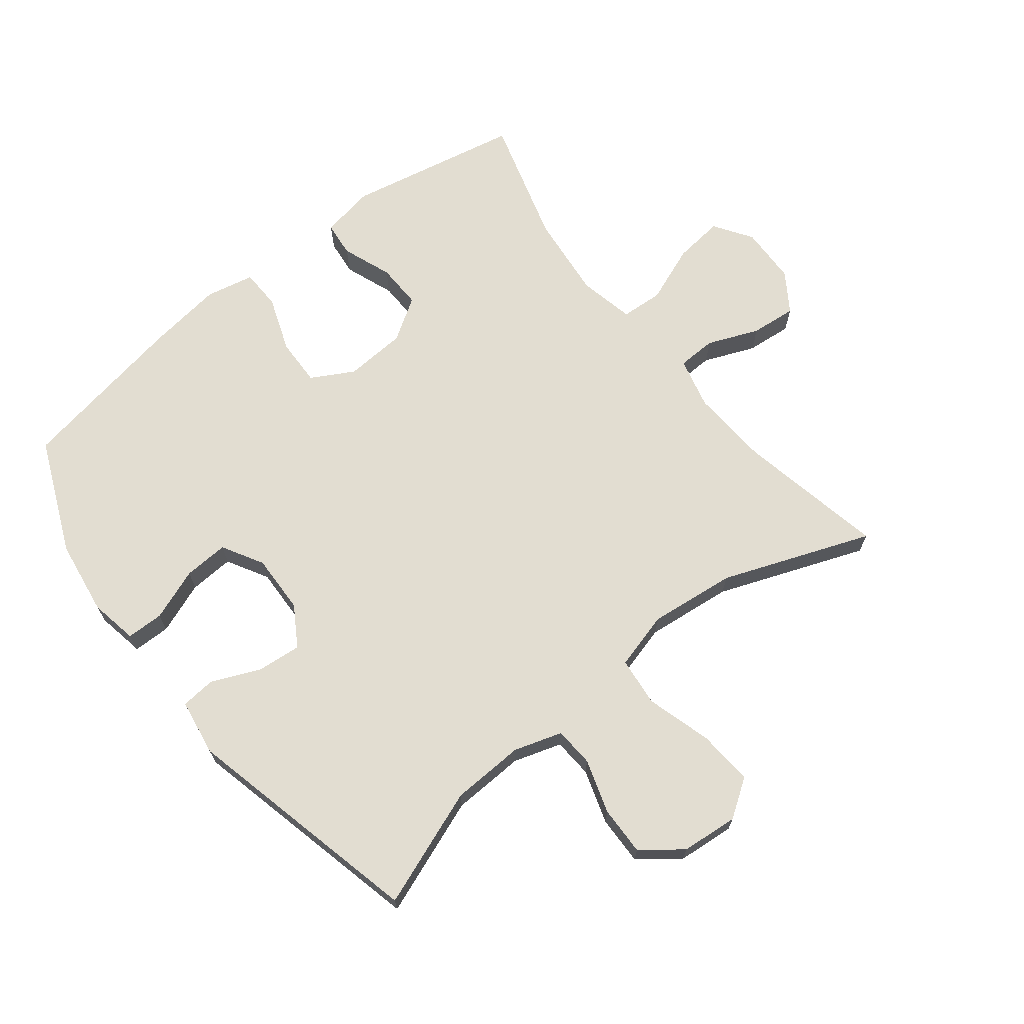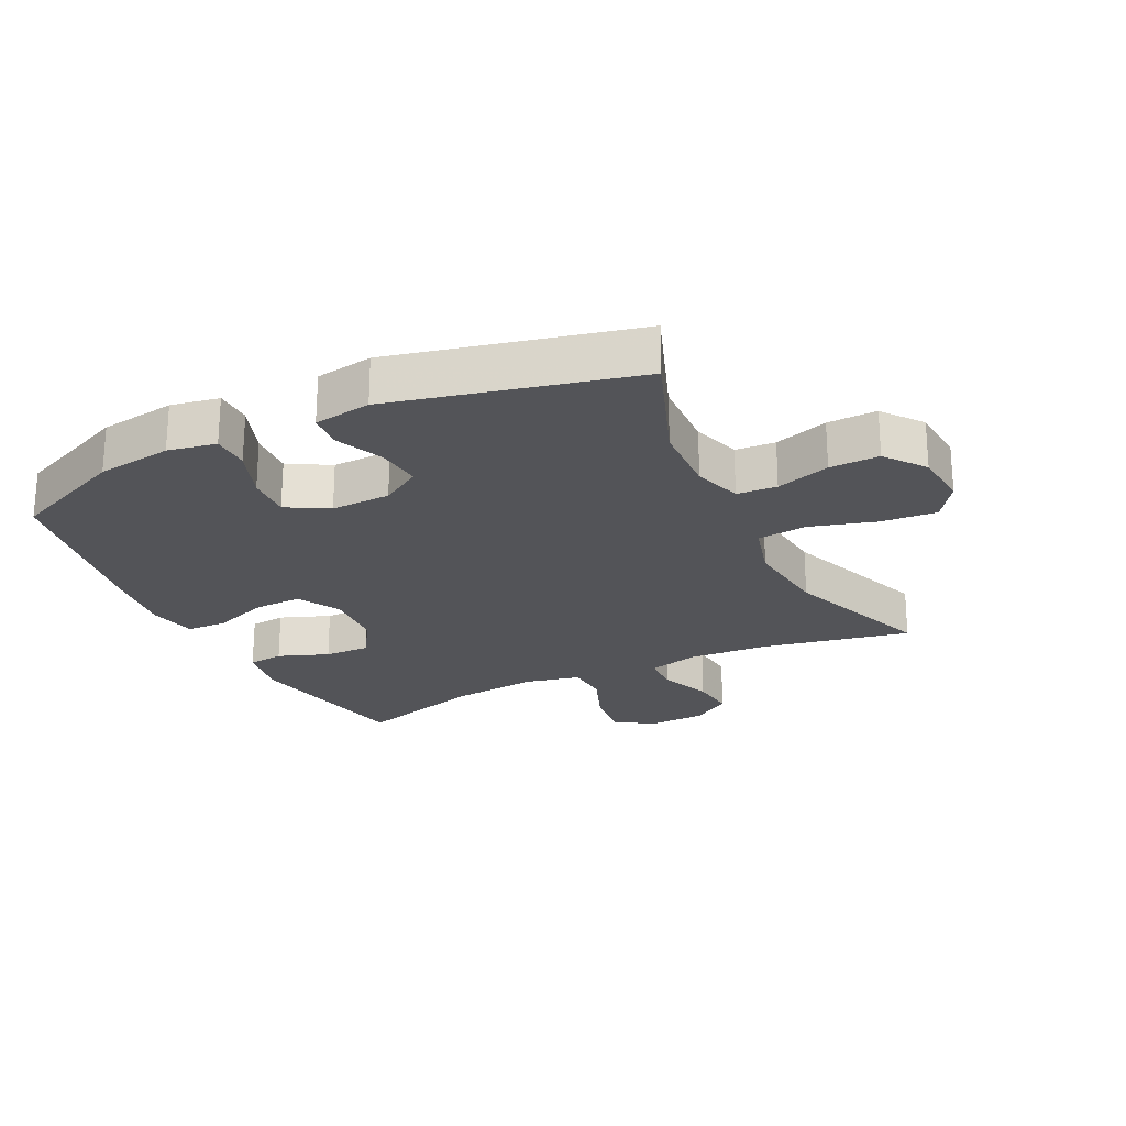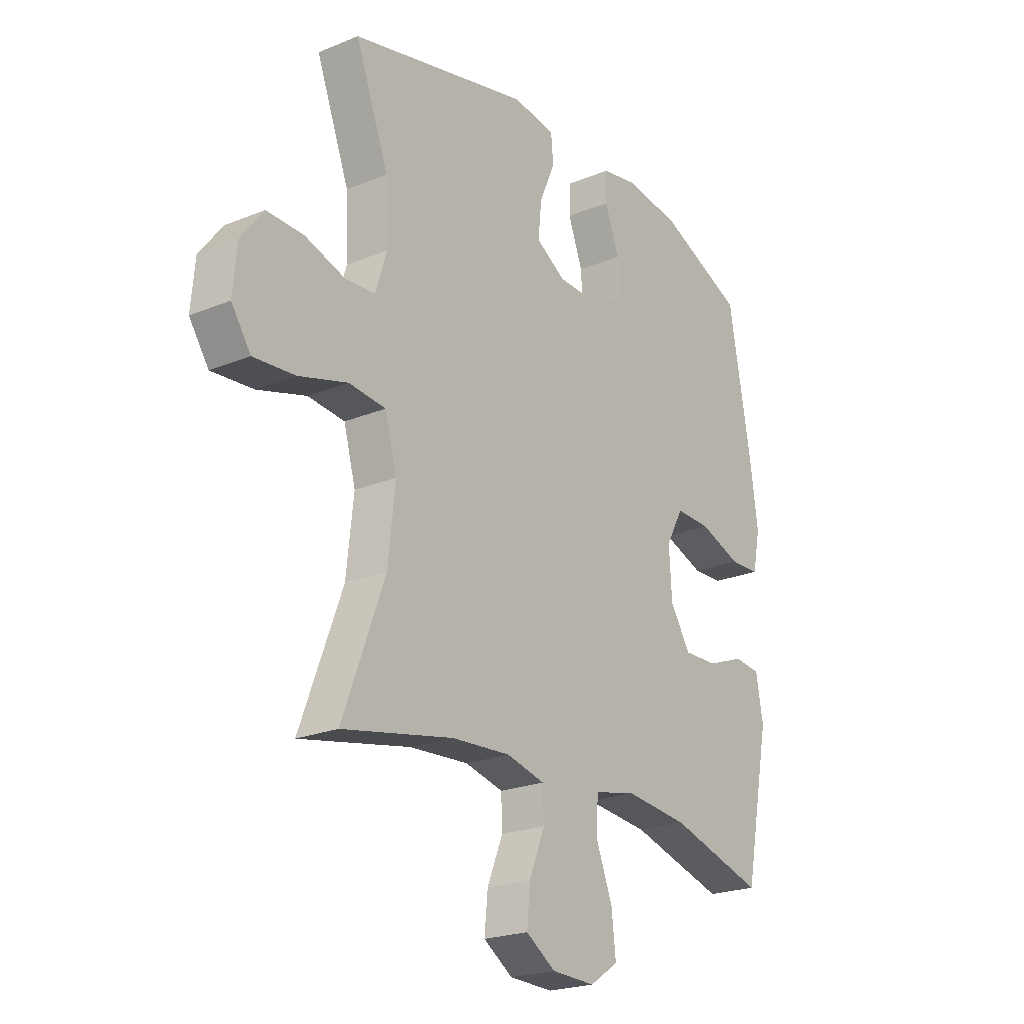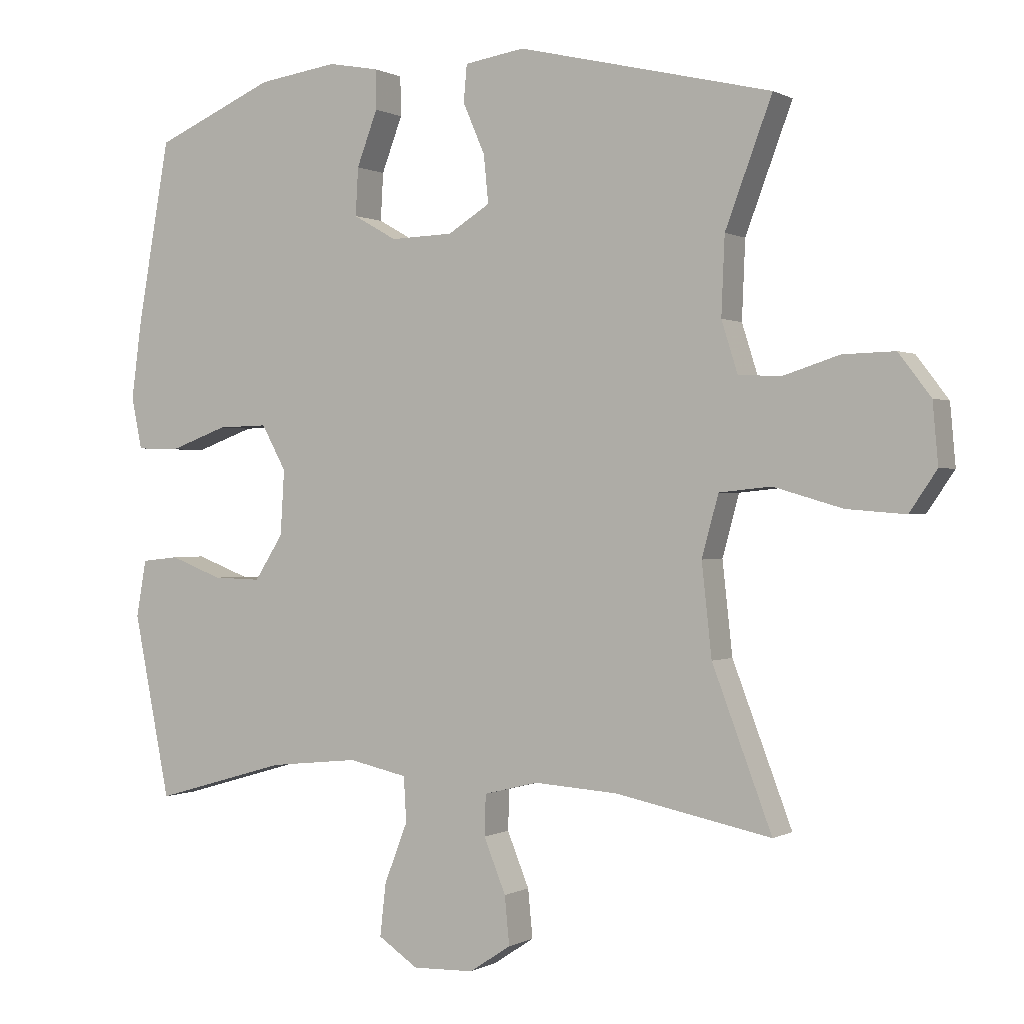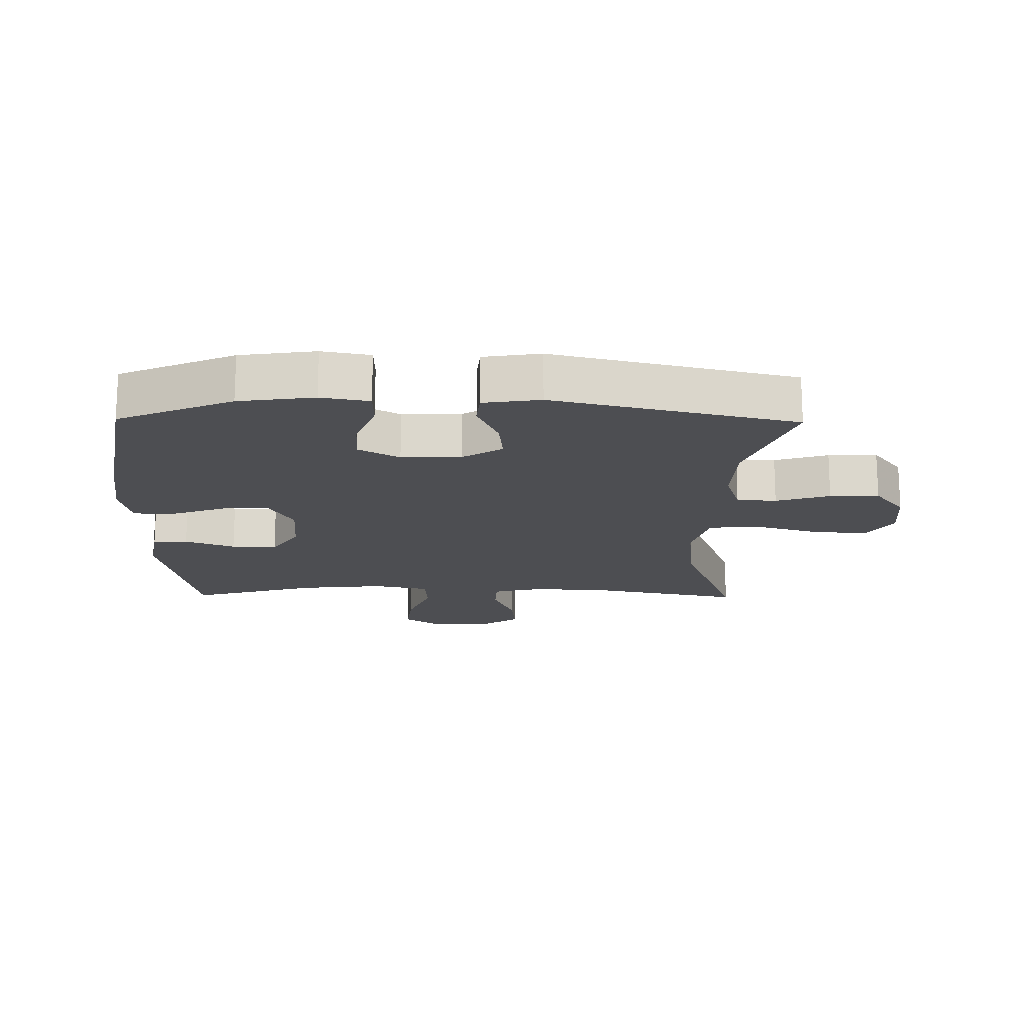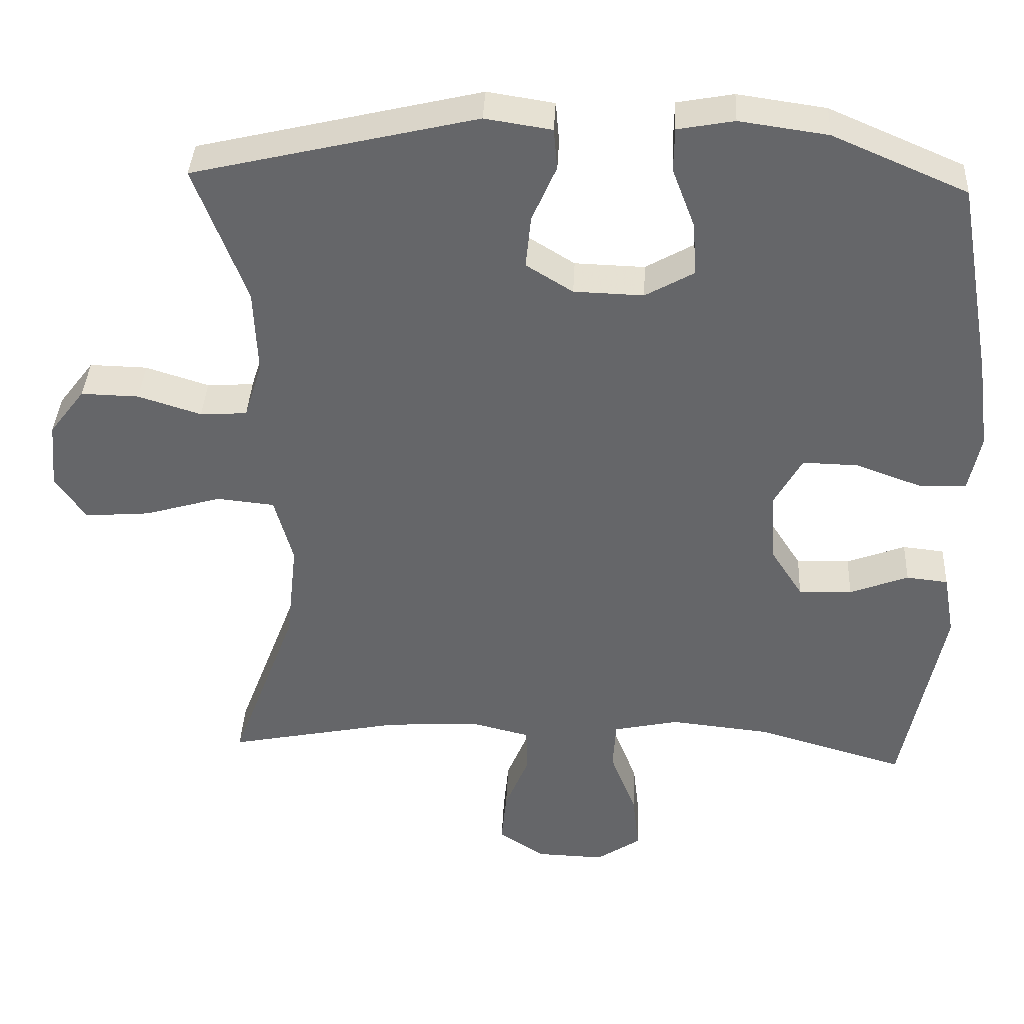
<metadata>
{"format":"obj","ext":"obj","renderer":"f3d","projection":"perspective","resolution":1024,"background":"white","views":[{"elev":68.4,"azim":51.8,"up":"+Y"},{"elev":-23.5,"azim":26.1,"up":"+Y"},{"elev":-22.3,"azim":125.5,"up":"+Z"},{"elev":0.2,"azim":28.6,"up":"+Z"},{"elev":-17.1,"azim":-0.8,"up":"+Y"},{"elev":37.9,"azim":-177.2,"up":"+Z"}]}
</metadata>
<code>
v -0.5 0.07 -0.5
v -0.555 0.07 -0.225
v -0.54 0.07 -0.14
v -0.484 0.07 -0.134
v -0.405 0.07 -0.164
v -0.333 0.07 -0.166
v -0.29 0.07 -0.099
v -0.284 0.07 -0.002
v -0.321 0.07 0.065
v -0.396 0.07 0.063
v -0.484 0.07 0.031
v -0.548 0.07 0.033
v -0.564 0.07 0.11
v -0.548 0.07 0.23
v -0.5 0.07 0.5
v -0.319 0.07 0.578
v -0.2 0.07 0.595
v -0.124 0.07 0.581
v -0.123 0.07 0.522
v -0.154 0.07 0.44
v -0.158 0.07 0.369
v -0.093 0.07 0.332
v 0.001 0.07 0.335
v 0.064 0.07 0.374
v 0.057 0.07 0.445
v 0.024 0.07 0.521
v 0.029 0.07 0.576
v 0.119 0.07 0.59
v 0.5 0.07 0.5
v 0.43 0.07 0.314
v 0.425 0.07 0.198
v 0.449 0.07 0.122
v 0.512 0.07 0.118
v 0.597 0.07 0.145
v 0.675 0.07 0.147
v 0.723 0.07 0.084
v 0.731 0.07 -0.006
v 0.69 0.07 -0.066
v 0.602 0.07 -0.059
v 0.499 0.07 -0.029
v 0.421 0.07 -0.037
v 0.396 0.07 -0.128
v 0.411 0.07 -0.265
v 0.5 0.07 -0.5
v 0.266 0.07 -0.453
v 0.141 0.07 -0.445
v 0.06 0.07 -0.465
v 0.058 0.07 -0.526
v 0.091 0.07 -0.607
v 0.098 0.07 -0.679
v 0.036 0.07 -0.72
v -0.056 0.07 -0.723
v -0.116 0.07 -0.683
v -0.107 0.07 -0.604
v -0.072 0.07 -0.514
v -0.076 0.07 -0.447
v -0.164 0.07 -0.428
v -0.299 0.07 -0.442
v -0.5 0 -0.5
v -0.555 0 -0.225
v -0.54 0 -0.14
v -0.484 0 -0.134
v -0.405 0 -0.164
v -0.333 0 -0.166
v -0.29 0 -0.099
v -0.284 0 -0.002
v -0.321 0 0.065
v -0.396 0 0.063
v -0.484 0 0.031
v -0.548 0 0.033
v -0.564 0 0.11
v -0.548 0 0.23
v -0.5 0 0.5
v -0.319 0 0.578
v -0.2 0 0.595
v -0.124 0 0.581
v -0.123 0 0.522
v -0.154 0 0.44
v -0.158 0 0.369
v -0.093 0 0.332
v 0.001 0 0.335
v 0.064 0 0.374
v 0.057 0 0.445
v 0.024 0 0.521
v 0.029 0 0.576
v 0.119 0 0.59
v 0.5 0 0.5
v 0.43 0 0.314
v 0.425 0 0.198
v 0.449 0 0.122
v 0.512 0 0.118
v 0.597 0 0.145
v 0.675 0 0.147
v 0.723 0 0.084
v 0.731 0 -0.006
v 0.69 0 -0.066
v 0.602 0 -0.059
v 0.499 0 -0.029
v 0.421 0 -0.037
v 0.396 0 -0.128
v 0.411 0 -0.265
v 0.5 0 -0.5
v 0.266 0 -0.453
v 0.141 0 -0.445
v 0.06 0 -0.465
v 0.058 0 -0.526
v 0.091 0 -0.607
v 0.098 0 -0.679
v 0.036 0 -0.72
v -0.056 0 -0.723
v -0.116 0 -0.683
v -0.107 0 -0.604
v -0.072 0 -0.514
v -0.076 0 -0.447
v -0.164 0 -0.428
v -0.299 0 -0.442
f 53 54 55
f 52 53 55
f 51 52 55
f 50 51 55
f 49 50 55
f 48 49 55
f 47 48 55 56
f 46 47 56 57
f 43 44 45
f 42 43 45 46
f 41 42 46 57
f 38 39 40
f 37 38 40
f 36 37 40
f 35 36 40
f 34 35 40
f 33 34 40
f 32 33 40 41
f 41 57 58
f 32 41 58
f 31 32 58
f 28 29 30
f 27 28 30
f 26 27 30
f 25 26 30
f 24 25 30 31
f 18 19 20
f 17 18 20
f 16 17 20
f 15 16 20
f 14 15 20
f 13 14 20
f 12 13 20
f 11 12 20
f 10 11 20
f 9 10 20 21
f 8 9 21 22
f 3 4 5
f 2 3 5
f 1 2 5
f 58 1 5
f 58 5 6
f 58 6 7
f 31 58 7
f 24 31 7
f 23 24 7
f 7 8 22 23
f 113 112 111
f 113 111 110
f 113 110 109
f 113 109 108
f 113 108 107
f 113 107 106
f 114 113 106 105
f 115 114 105 104
f 103 102 101
f 104 103 101 100
f 115 104 100 99
f 98 97 96
f 98 96 95
f 98 95 94
f 98 94 93
f 98 93 92
f 98 92 91
f 99 98 91 90
f 116 115 99
f 116 99 90
f 116 90 89
f 88 87 86
f 88 86 85
f 88 85 84
f 88 84 83
f 89 88 83 82
f 78 77 76
f 78 76 75
f 78 75 74
f 78 74 73
f 78 73 72
f 78 72 71
f 78 71 70
f 78 70 69
f 78 69 68
f 79 78 68 67
f 80 79 67 66
f 63 62 61
f 63 61 60
f 63 60 59
f 63 59 116
f 64 63 116
f 65 64 116
f 65 116 89
f 65 89 82
f 65 82 81
f 81 80 66 65
f 1 59 60 2
f 2 60 61 3
f 3 61 62 4
f 4 62 63 5
f 5 63 64 6
f 6 64 65 7
f 7 65 66 8
f 8 66 67 9
f 9 67 68 10
f 10 68 69 11
f 11 69 70 12
f 12 70 71 13
f 13 71 72 14
f 14 72 73 15
f 15 73 74 16
f 16 74 75 17
f 17 75 76 18
f 18 76 77 19
f 19 77 78 20
f 20 78 79 21
f 21 79 80 22
f 22 80 81 23
f 23 81 82 24
f 24 82 83 25
f 25 83 84 26
f 26 84 85 27
f 27 85 86 28
f 28 86 87 29
f 29 87 88 30
f 30 88 89 31
f 31 89 90 32
f 32 90 91 33
f 33 91 92 34
f 34 92 93 35
f 35 93 94 36
f 36 94 95 37
f 37 95 96 38
f 38 96 97 39
f 39 97 98 40
f 40 98 99 41
f 41 99 100 42
f 42 100 101 43
f 43 101 102 44
f 44 102 103 45
f 45 103 104 46
f 46 104 105 47
f 47 105 106 48
f 48 106 107 49
f 49 107 108 50
f 50 108 109 51
f 51 109 110 52
f 52 110 111 53
f 53 111 112 54
f 54 112 113 55
f 55 113 114 56
f 56 114 115 57
f 57 115 116 58
f 58 116 59 1

</code>
